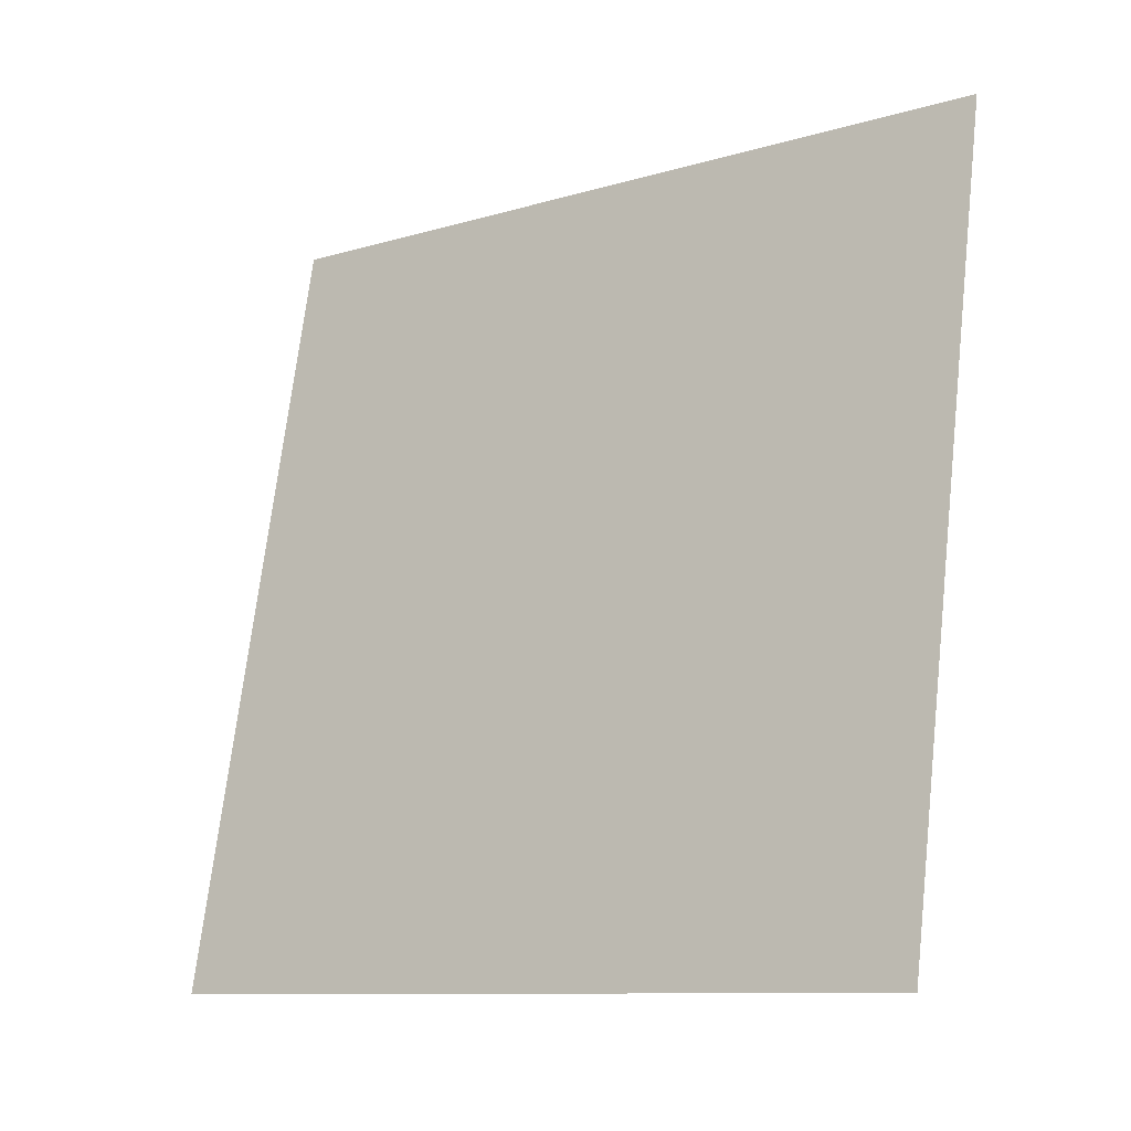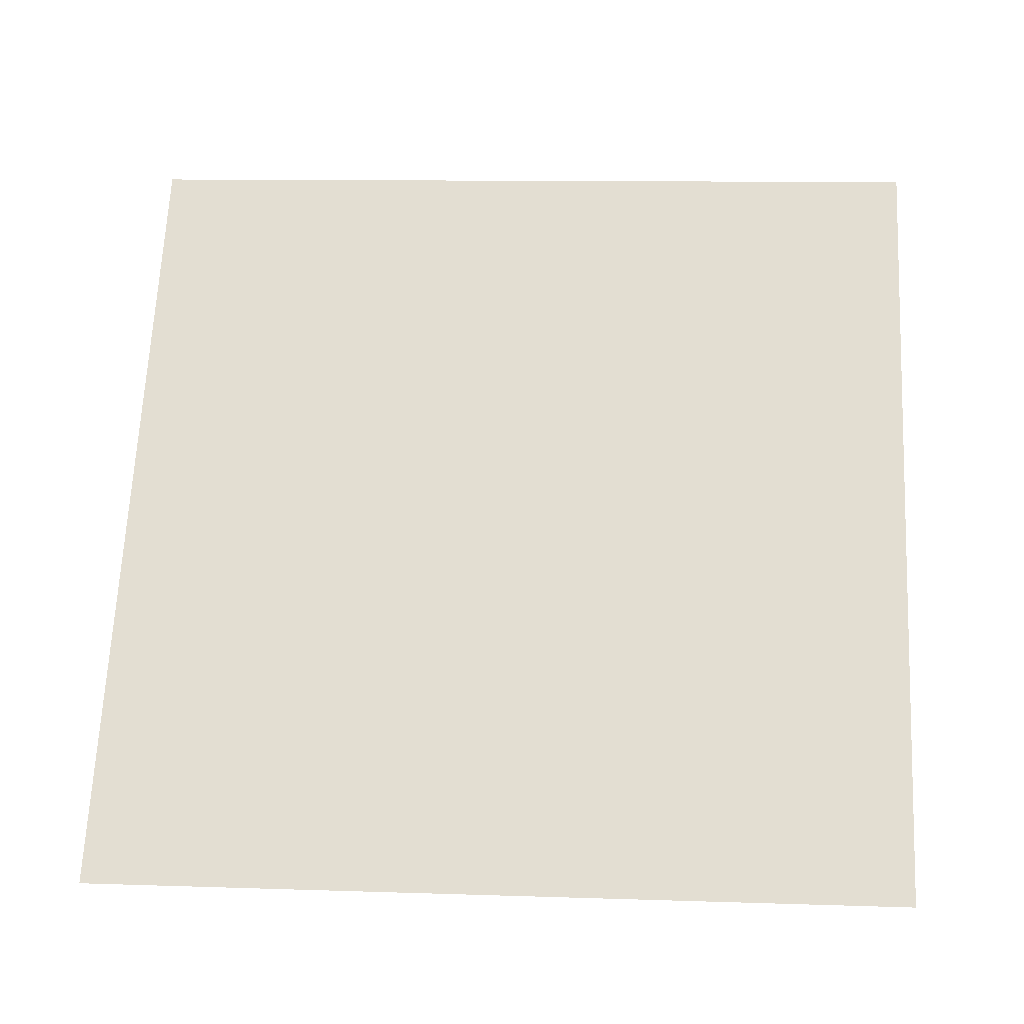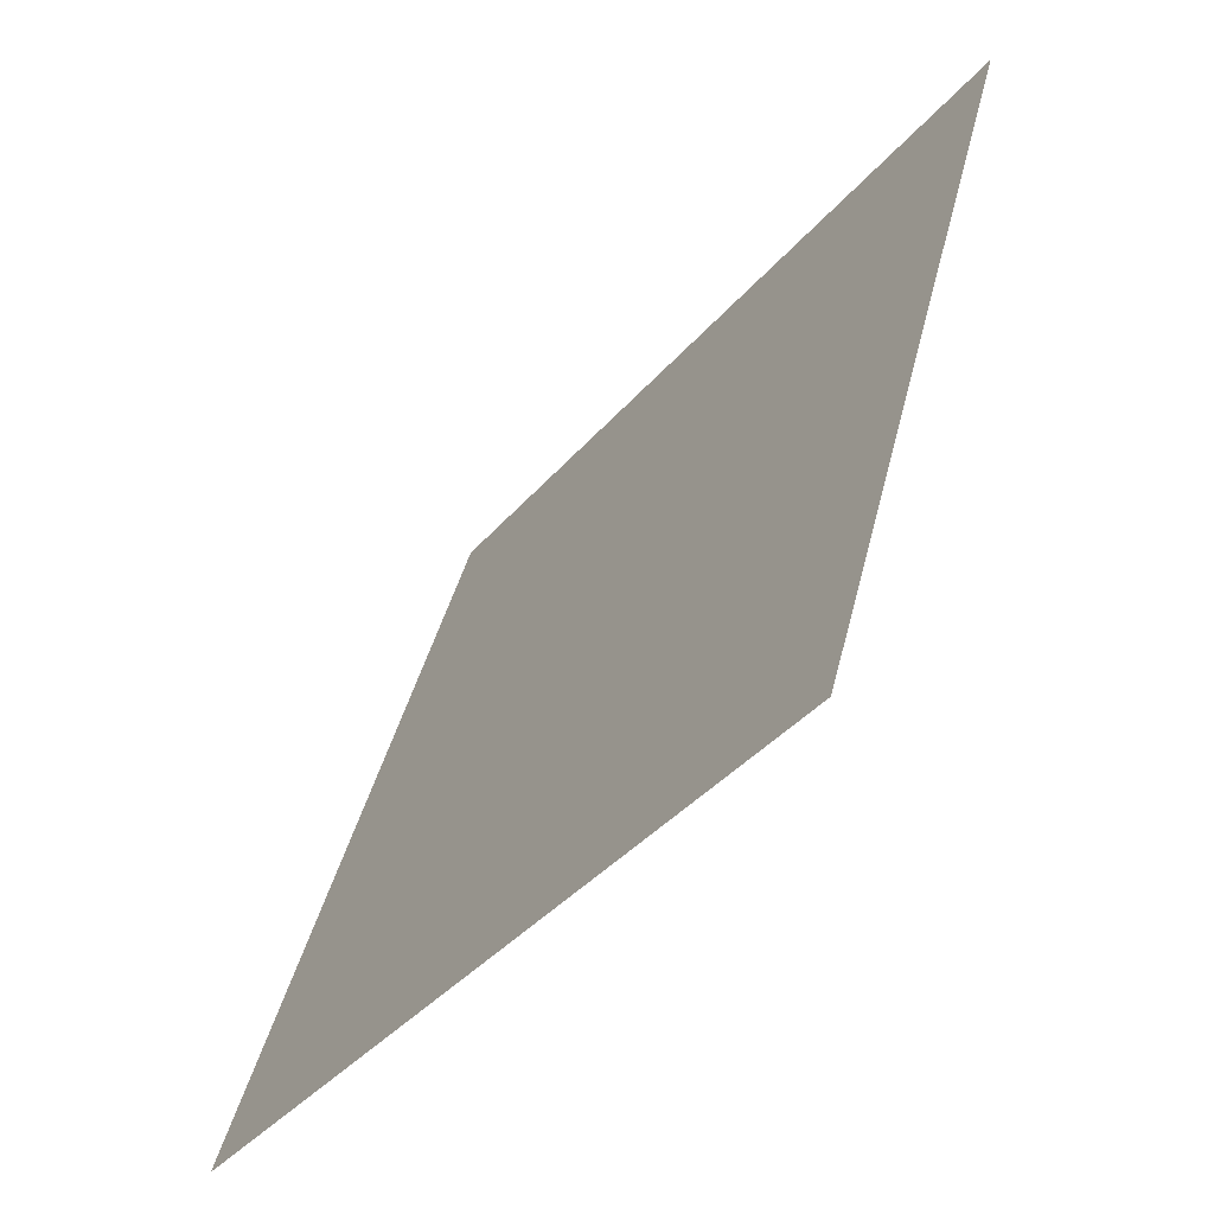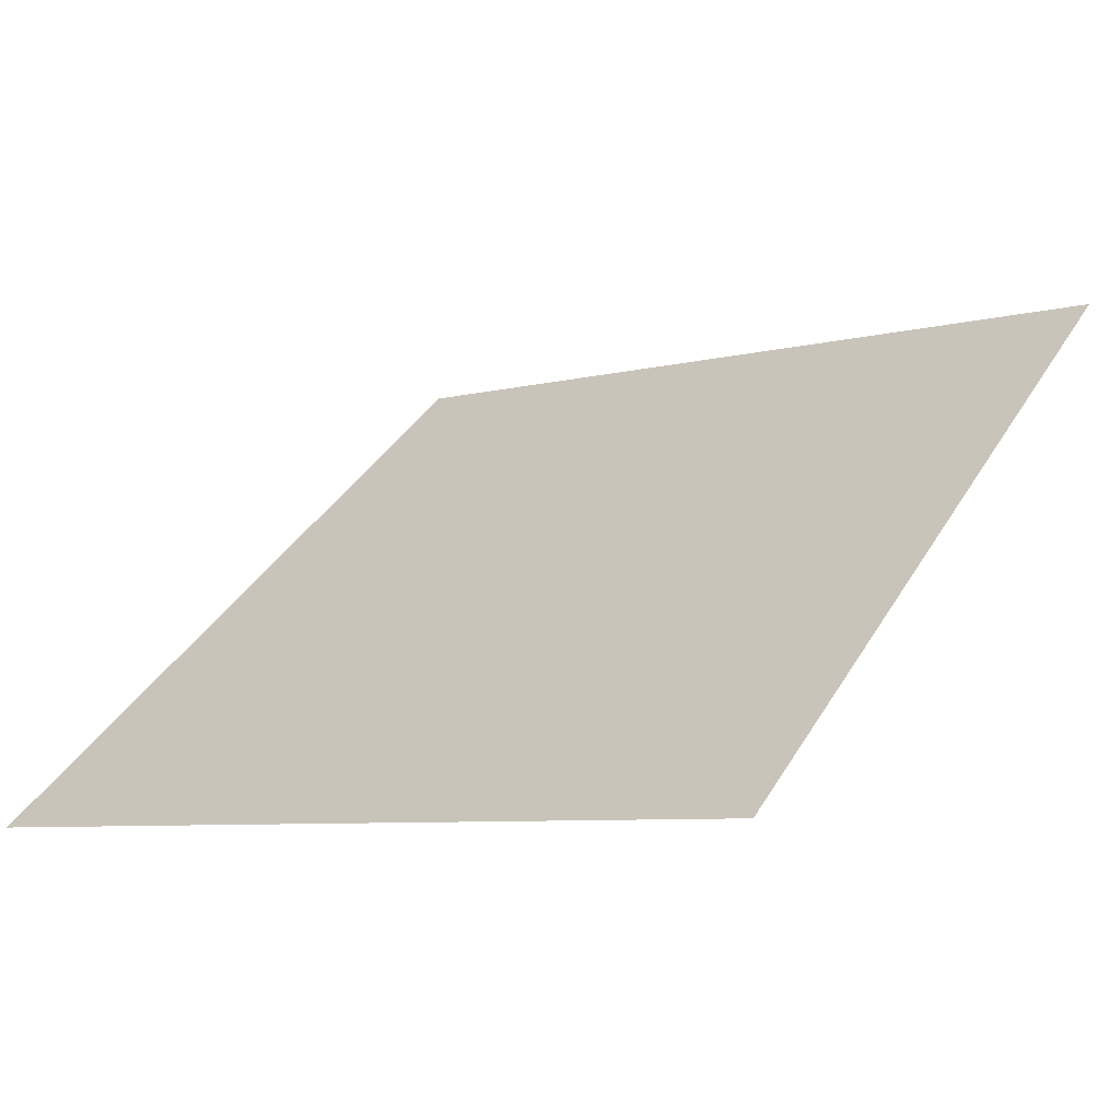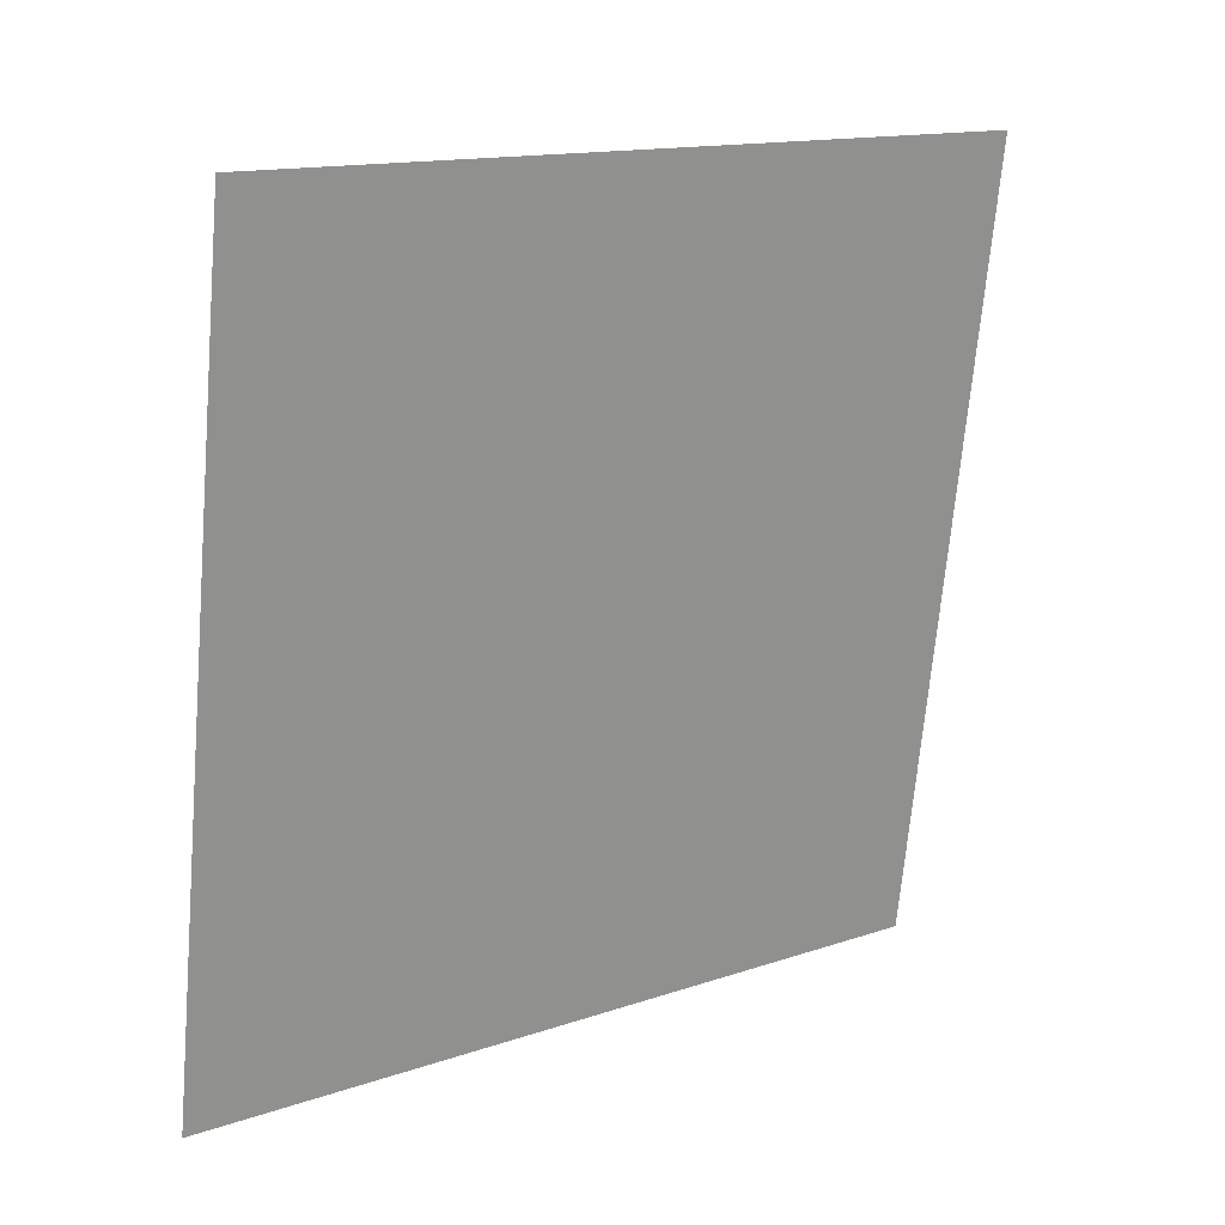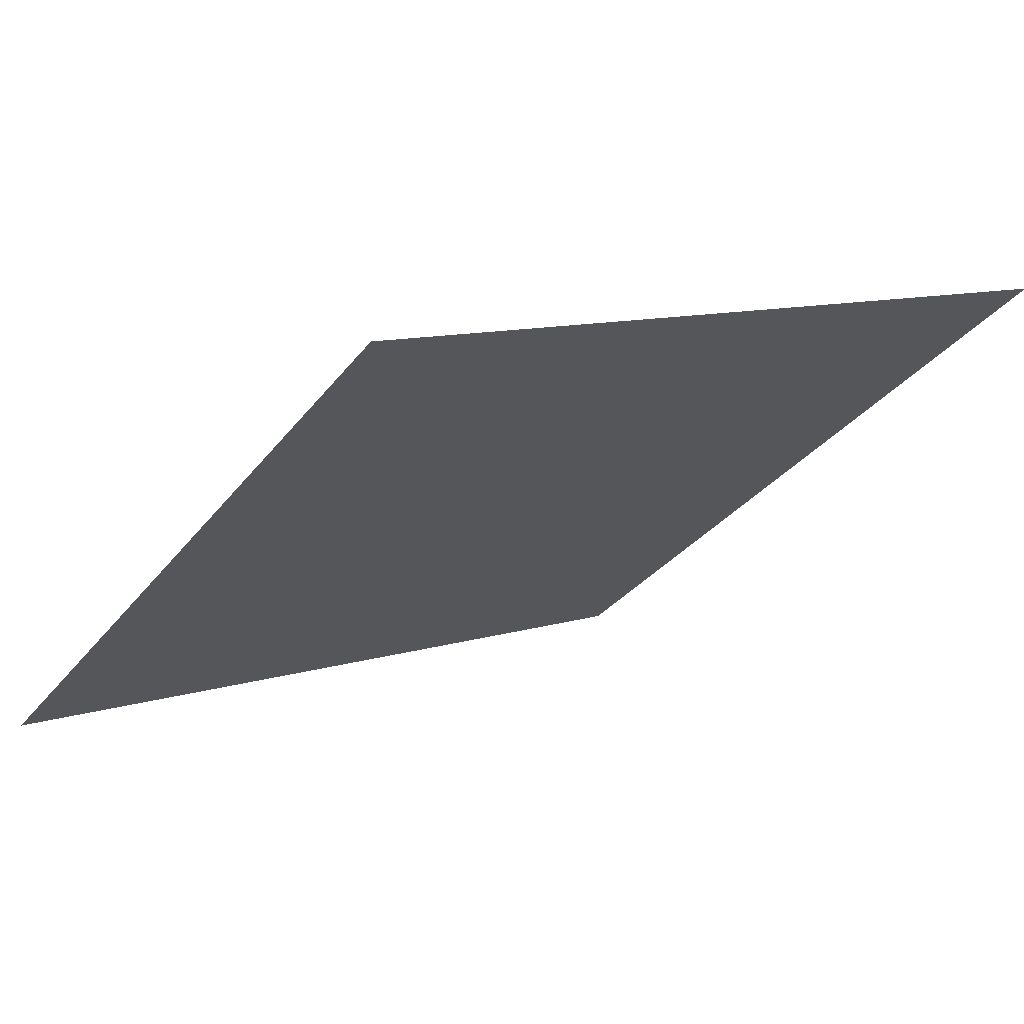
<metadata>
{"format":"obj","ext":"obj","renderer":"f3d","projection":"perspective","resolution":1024,"background":"white","views":[{"elev":72.0,"azim":-82.9,"up":"+Y"},{"elev":29.2,"azim":-175.2,"up":"+Y"},{"elev":41.3,"azim":101.9,"up":"+Z"},{"elev":-4.9,"azim":-143.6,"up":"+Y"},{"elev":-68.2,"azim":-94.5,"up":"+Y"},{"elev":12.8,"azim":-38.0,"up":"+Y"}]}
</metadata>
<code>
v -0.1541 0.6795 0.3614
v -0.1606 0.6797 0.3614
v -0.1605 0.6836 0.3667
v -0.1539 0.6835 0.3666
f 4 3 2 1

</code>
